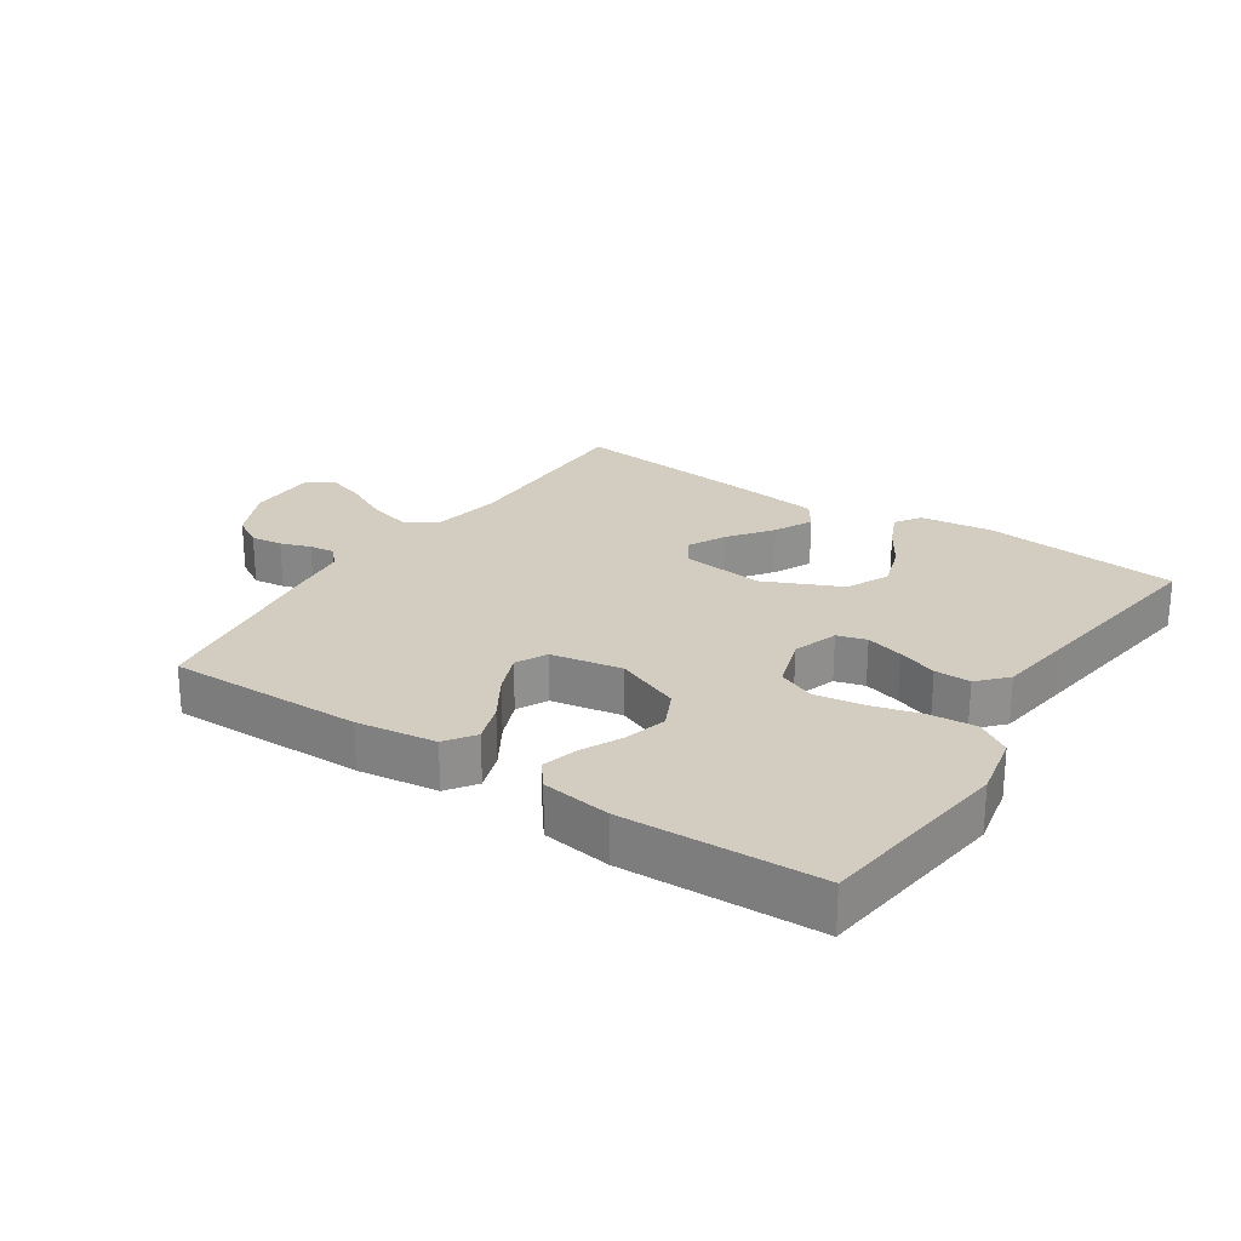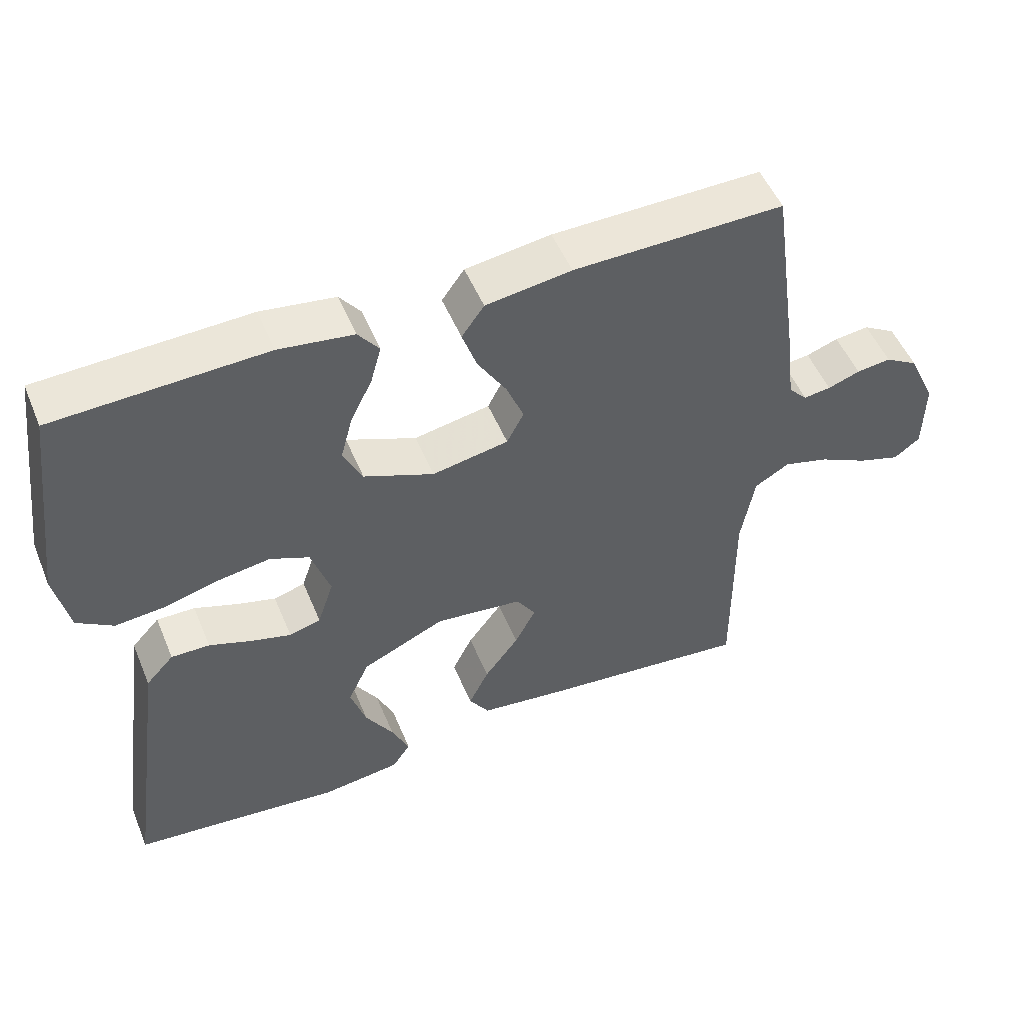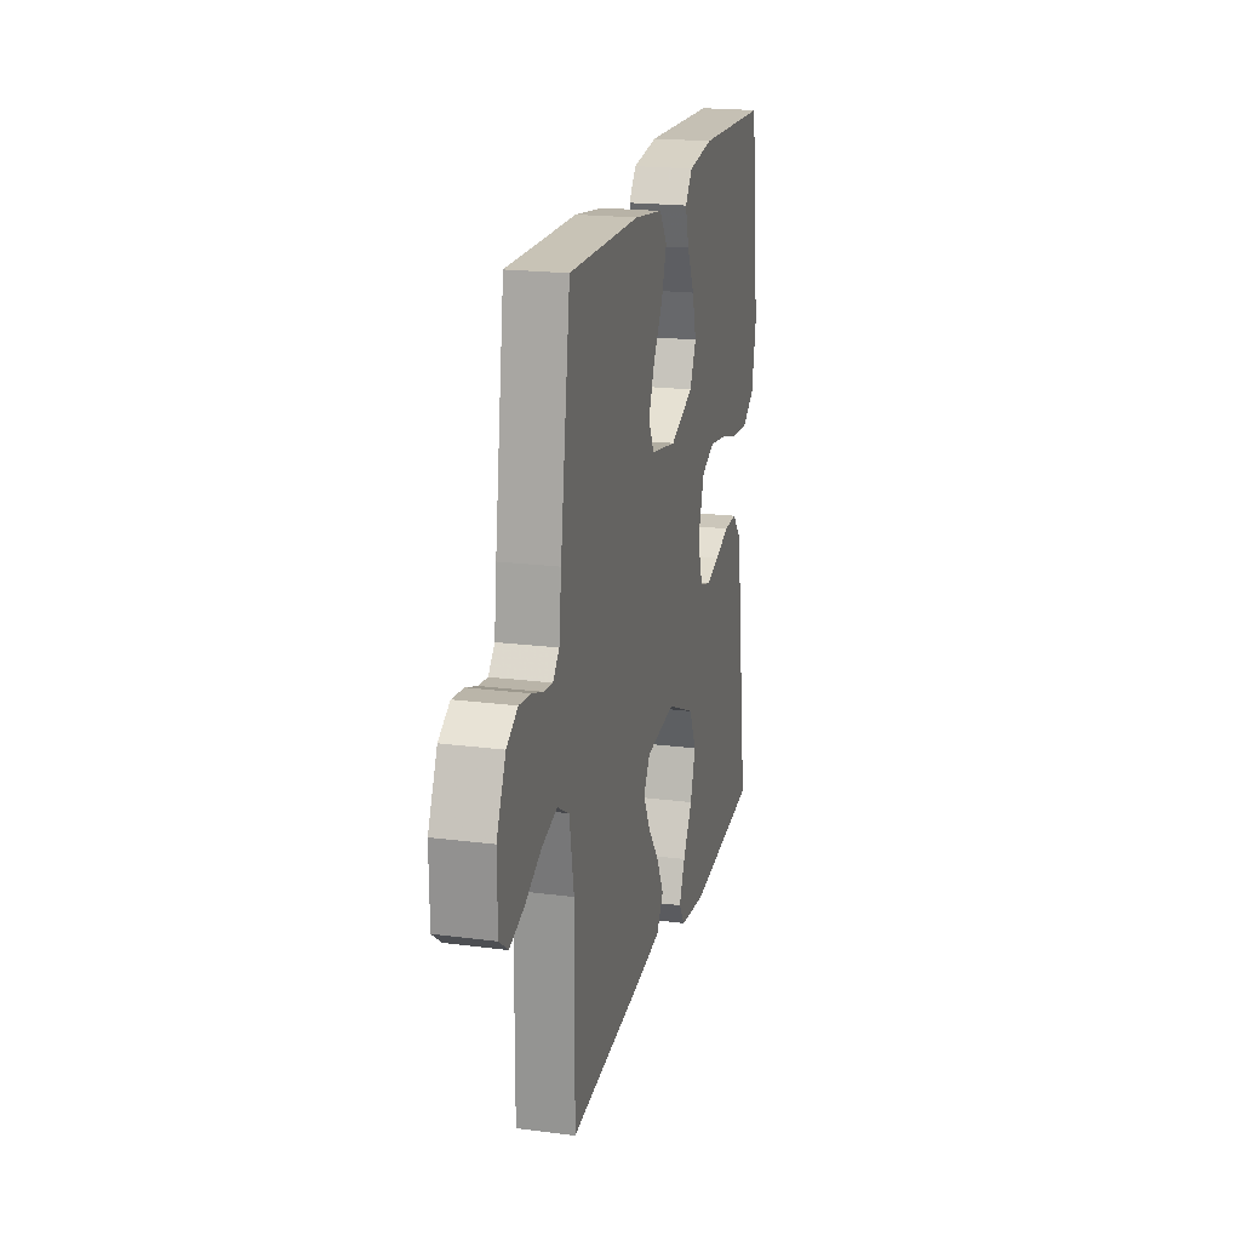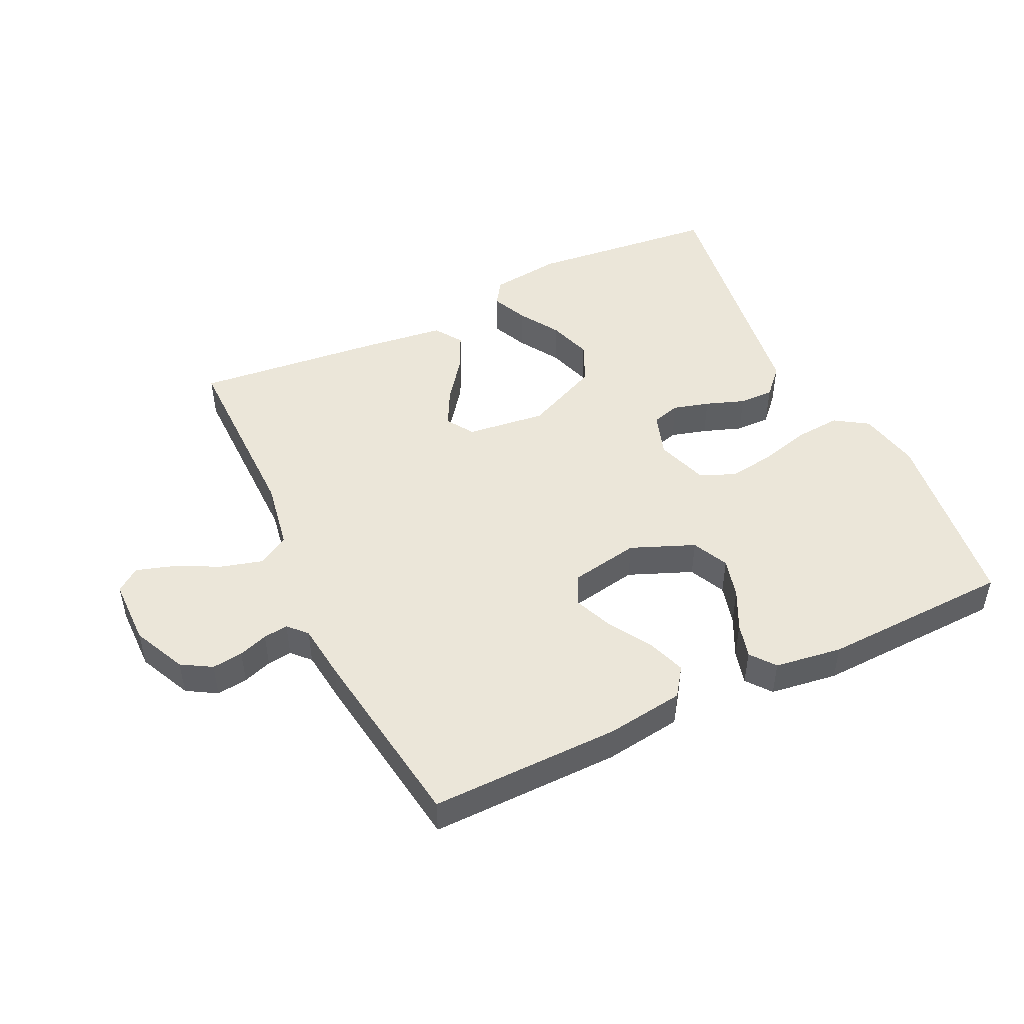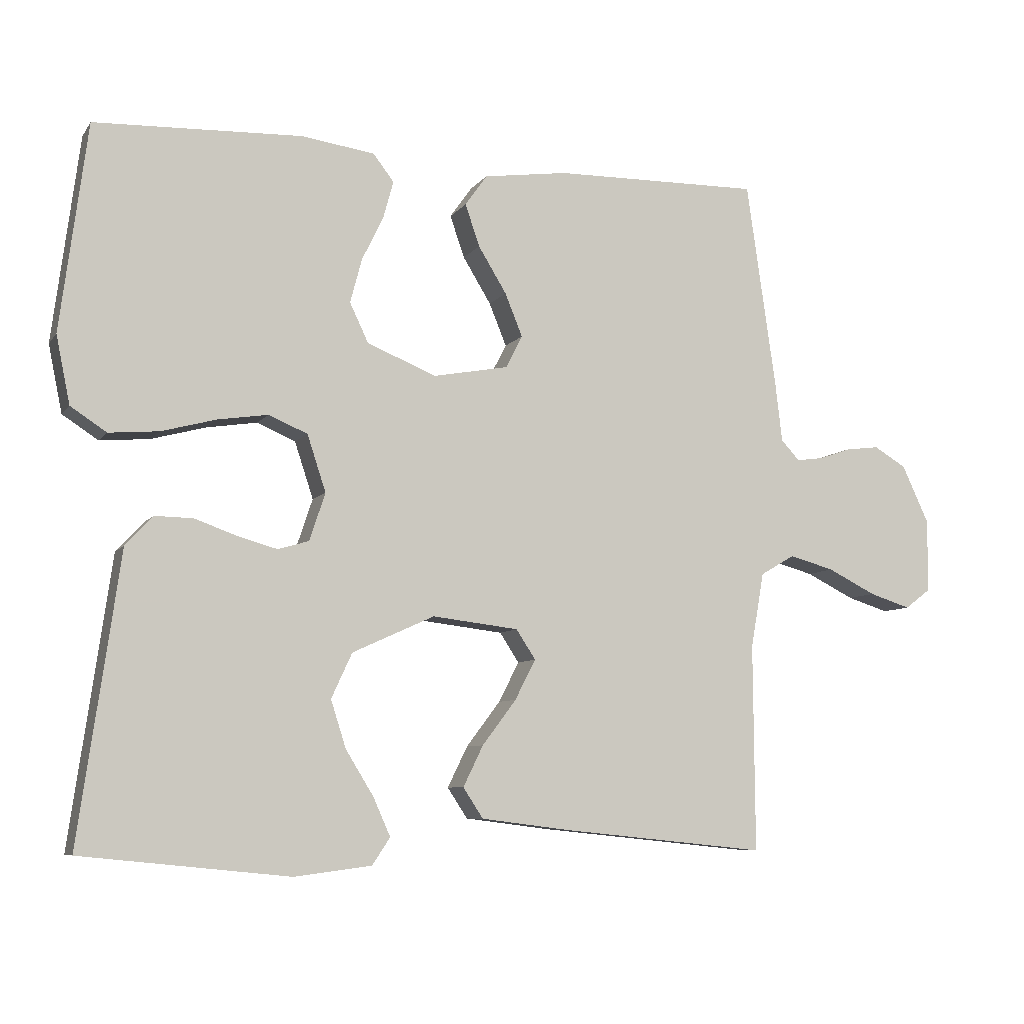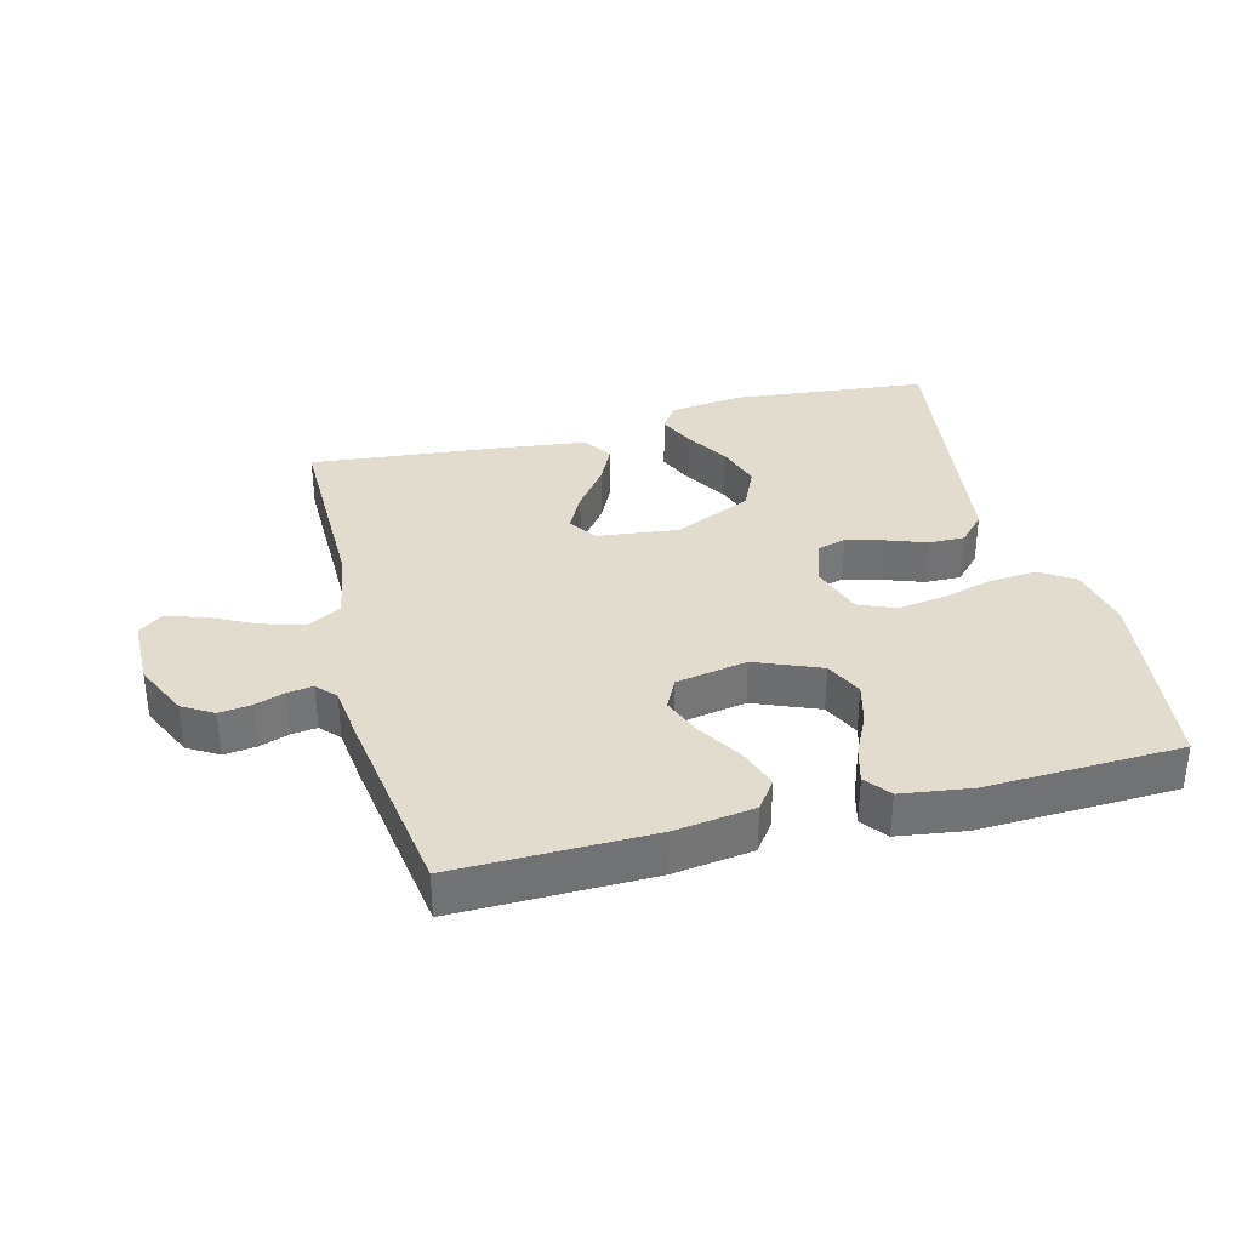
<metadata>
{"format":"obj","ext":"obj","renderer":"f3d","projection":"perspective","resolution":1024,"background":"white","views":[{"elev":24.8,"azim":33.6,"up":"+Y"},{"elev":51.6,"azim":157.7,"up":"+Z"},{"elev":20.2,"azim":-76.6,"up":"+Z"},{"elev":48.0,"azim":-25.6,"up":"+Y"},{"elev":-7.4,"azim":160.1,"up":"+Z"},{"elev":34.7,"azim":-14.5,"up":"+Y"}]}
</metadata>
<code>
v 0.5 0.07 0.5
v 0.539 0.07 0.2
v 0.519 0.07 0.102
v 0.467 0.07 0.068
v 0.395 0.07 0.074
v 0.316 0.07 0.095
v 0.243 0.07 0.106
v 0.187 0.07 0.082
v 0.16 0.07 0
v 0.183 0.07 -0.069
v 0.228 0.07 -0.082
v 0.285 0.07 -0.066
v 0.346 0.07 -0.044
v 0.401 0.07 -0.043
v 0.441 0.07 -0.086
v 0.457 0.07 -0.2
v 0.5 0.07 -0.5
v 0.2 0.07 -0.531
v 0.088 0.07 -0.517
v 0.062 0.07 -0.478
v 0.087 0.07 -0.422
v 0.127 0.07 -0.357
v 0.149 0.07 -0.288
v 0.119 0.07 -0.223
v 0 0.07 -0.169
v -0.125 0.07 -0.184
v -0.153 0.07 -0.227
v -0.123 0.07 -0.285
v -0.074 0.07 -0.35
v -0.045 0.07 -0.409
v -0.074 0.07 -0.453
v -0.2 0.07 -0.469
v -0.5 0.07 -0.5
v -0.498 0.07 -0.2
v -0.517 0.07 -0.091
v -0.567 0.07 -0.062
v -0.632 0.07 -0.08
v -0.702 0.07 -0.115
v -0.762 0.07 -0.134
v -0.799 0.07 -0.106
v -0.8 0.07 0
v -0.761 0.07 0.084
v -0.714 0.07 0.112
v -0.665 0.07 0.106
v -0.619 0.07 0.09
v -0.58 0.07 0.085
v -0.553 0.07 0.114
v -0.543 0.07 0.2
v -0.5 0.07 0.5
v -0.2 0.07 0.496
v -0.078 0.07 0.479
v -0.046 0.07 0.434
v -0.067 0.07 0.373
v -0.108 0.07 0.306
v -0.133 0.07 0.244
v -0.109 0.07 0.197
v 0 0.07 0.177
v 0.1 0.07 0.218
v 0.127 0.07 0.275
v 0.11 0.07 0.339
v 0.079 0.07 0.402
v 0.064 0.07 0.457
v 0.094 0.07 0.496
v 0.2 0.07 0.511
v 0.5 0 0.5
v 0.539 0 0.2
v 0.519 0 0.102
v 0.467 0 0.068
v 0.395 0 0.074
v 0.316 0 0.095
v 0.243 0 0.106
v 0.187 0 0.082
v 0.16 0 0
v 0.183 0 -0.069
v 0.228 0 -0.082
v 0.285 0 -0.066
v 0.346 0 -0.044
v 0.401 0 -0.043
v 0.441 0 -0.086
v 0.457 0 -0.2
v 0.5 0 -0.5
v 0.2 0 -0.531
v 0.088 0 -0.517
v 0.062 0 -0.478
v 0.087 0 -0.422
v 0.127 0 -0.357
v 0.149 0 -0.288
v 0.119 0 -0.223
v 0 0 -0.169
v -0.125 0 -0.184
v -0.153 0 -0.227
v -0.123 0 -0.285
v -0.074 0 -0.35
v -0.045 0 -0.409
v -0.074 0 -0.453
v -0.2 0 -0.469
v -0.5 0 -0.5
v -0.498 0 -0.2
v -0.517 0 -0.091
v -0.567 0 -0.062
v -0.632 0 -0.08
v -0.702 0 -0.115
v -0.762 0 -0.134
v -0.799 0 -0.106
v -0.8 0 0
v -0.761 0 0.084
v -0.714 0 0.112
v -0.665 0 0.106
v -0.619 0 0.09
v -0.58 0 0.085
v -0.553 0 0.114
v -0.543 0 0.2
v -0.5 0 0.5
v -0.2 0 0.496
v -0.078 0 0.479
v -0.046 0 0.434
v -0.067 0 0.373
v -0.108 0 0.306
v -0.133 0 0.244
v -0.109 0 0.197
v 0 0 0.177
v 0.1 0 0.218
v 0.127 0 0.275
v 0.11 0 0.339
v 0.079 0 0.402
v 0.064 0 0.457
v 0.094 0 0.496
v 0.2 0 0.511
f 60 61 62 63
f 59 60 63 64
f 51 52 53 54
f 51 54 55
f 50 51 55
f 47 48 49 50
f 47 50 55
f 46 47 55 56
f 42 43 44 45
f 42 45 46
f 41 42 46
f 37 38 39 40
f 36 37 40 41
f 31 32 33 34
f 31 34 35
f 28 29 30 31
f 27 28 31 35
f 26 27 35 36
f 19 20 21 22
f 19 22 23
f 16 17 18 19
f 16 19 23
f 15 16 23 24
f 12 13 14 15
f 11 12 15 24
f 3 4 5 6
f 3 6 7
f 2 3 7
f 59 64 1 2
f 58 59 2 7
f 57 58 7 8
f 56 57 8 9
f 36 41 46 56
f 25 26 36 56
f 25 56 9 10
f 10 11 24 25
f 127 126 125 124
f 128 127 124 123
f 118 117 116 115
f 119 118 115
f 119 115 114
f 114 113 112 111
f 119 114 111
f 120 119 111 110
f 109 108 107 106
f 110 109 106
f 110 106 105
f 104 103 102 101
f 105 104 101 100
f 98 97 96 95
f 99 98 95
f 95 94 93 92
f 99 95 92 91
f 100 99 91 90
f 86 85 84 83
f 87 86 83
f 83 82 81 80
f 87 83 80
f 88 87 80 79
f 79 78 77 76
f 88 79 76 75
f 70 69 68 67
f 71 70 67
f 71 67 66
f 66 65 128 123
f 71 66 123 122
f 72 71 122 121
f 73 72 121 120
f 120 110 105 100
f 120 100 90 89
f 74 73 120 89
f 89 88 75 74
f 1 65 66 2
f 2 66 67 3
f 3 67 68 4
f 4 68 69 5
f 5 69 70 6
f 6 70 71 7
f 7 71 72 8
f 8 72 73 9
f 9 73 74 10
f 10 74 75 11
f 11 75 76 12
f 12 76 77 13
f 13 77 78 14
f 14 78 79 15
f 15 79 80 16
f 16 80 81 17
f 17 81 82 18
f 18 82 83 19
f 19 83 84 20
f 20 84 85 21
f 21 85 86 22
f 22 86 87 23
f 23 87 88 24
f 24 88 89 25
f 25 89 90 26
f 26 90 91 27
f 27 91 92 28
f 28 92 93 29
f 29 93 94 30
f 30 94 95 31
f 31 95 96 32
f 32 96 97 33
f 33 97 98 34
f 34 98 99 35
f 35 99 100 36
f 36 100 101 37
f 37 101 102 38
f 38 102 103 39
f 39 103 104 40
f 40 104 105 41
f 41 105 106 42
f 42 106 107 43
f 43 107 108 44
f 44 108 109 45
f 45 109 110 46
f 46 110 111 47
f 47 111 112 48
f 48 112 113 49
f 49 113 114 50
f 50 114 115 51
f 51 115 116 52
f 52 116 117 53
f 53 117 118 54
f 54 118 119 55
f 55 119 120 56
f 56 120 121 57
f 57 121 122 58
f 58 122 123 59
f 59 123 124 60
f 60 124 125 61
f 61 125 126 62
f 62 126 127 63
f 63 127 128 64
f 64 128 65 1

</code>
